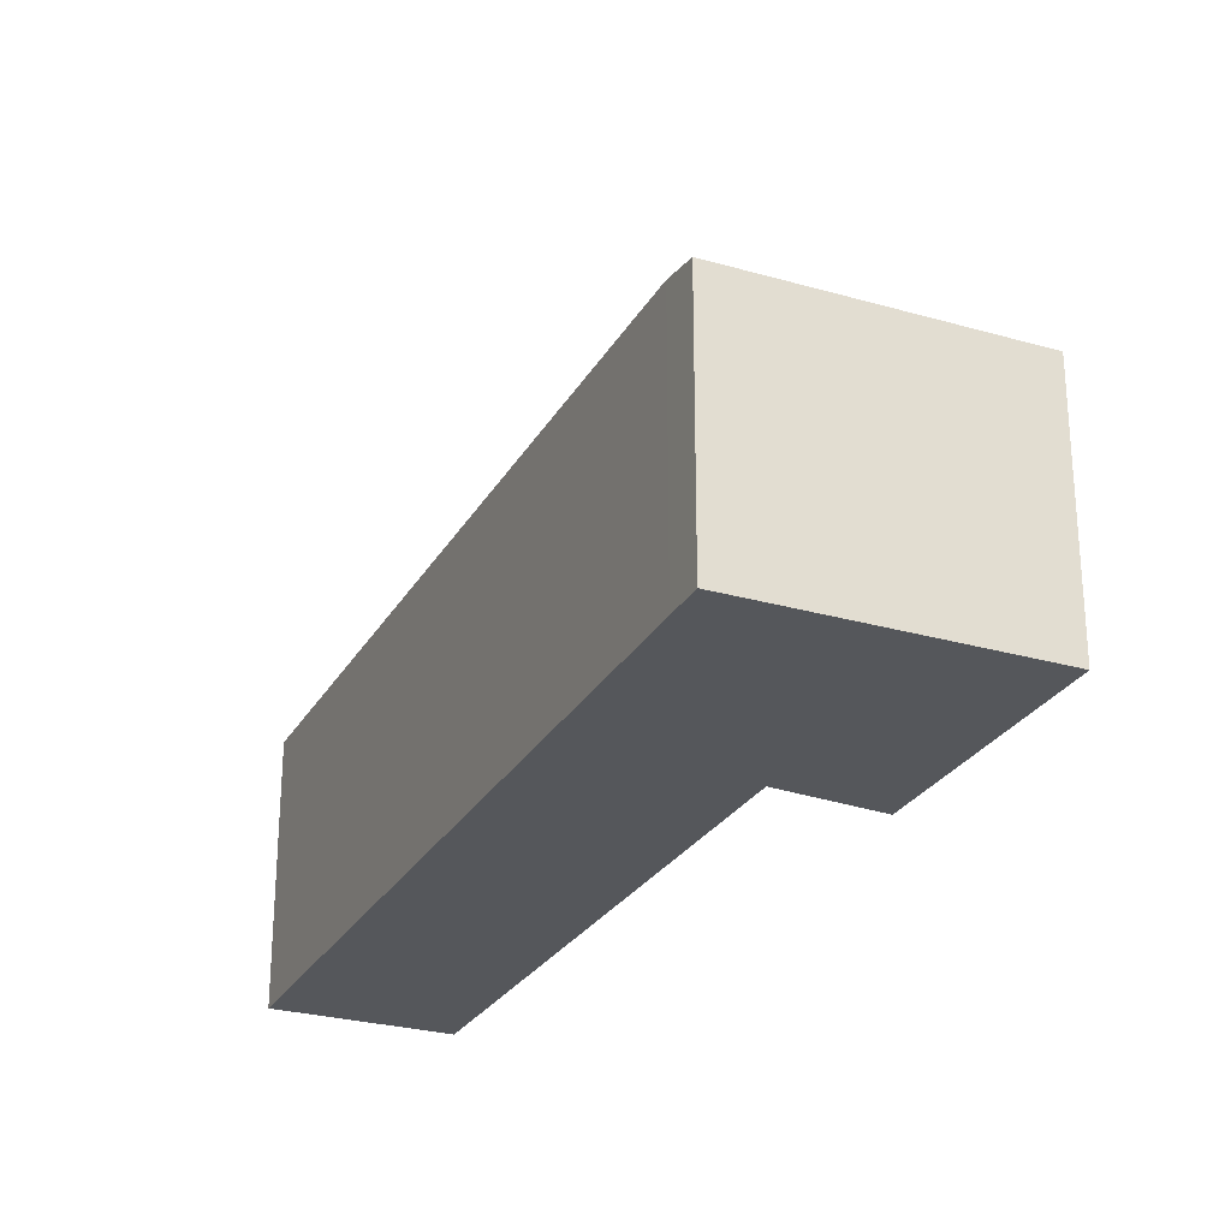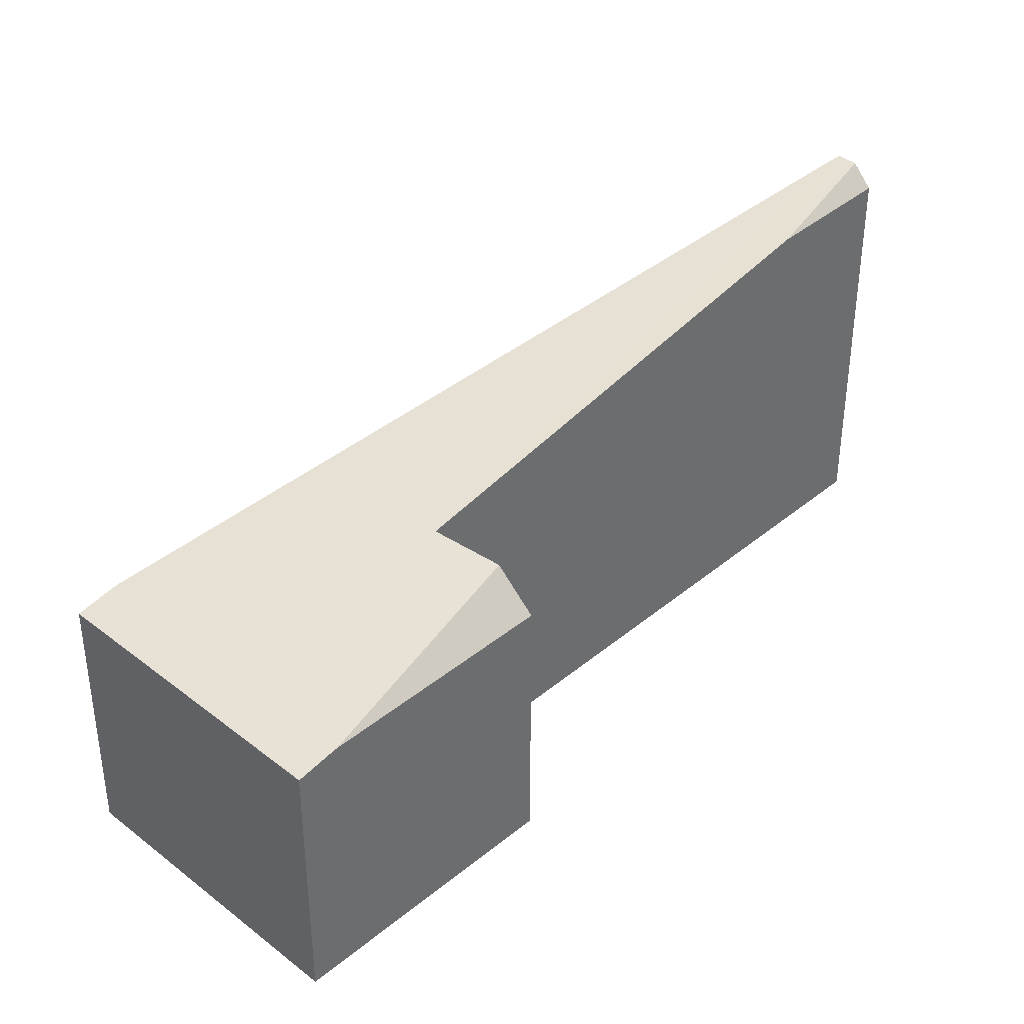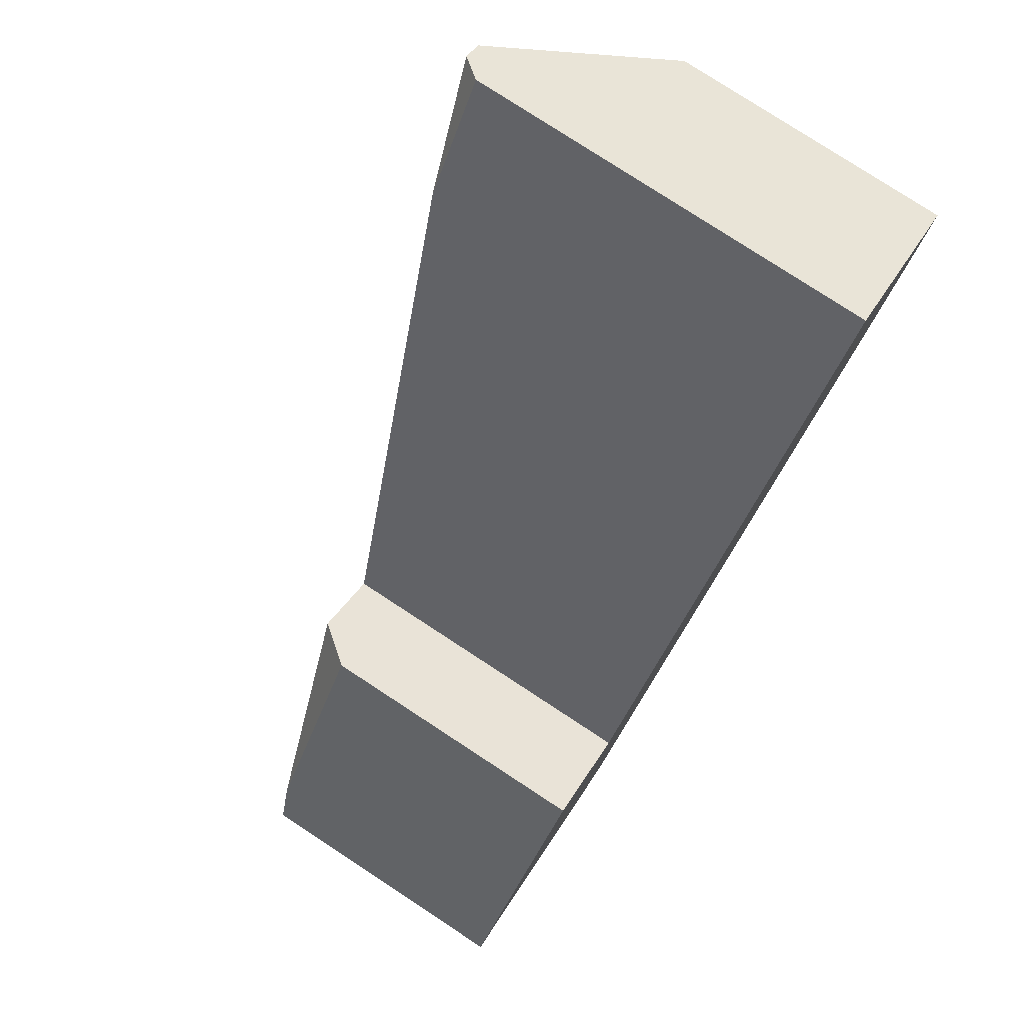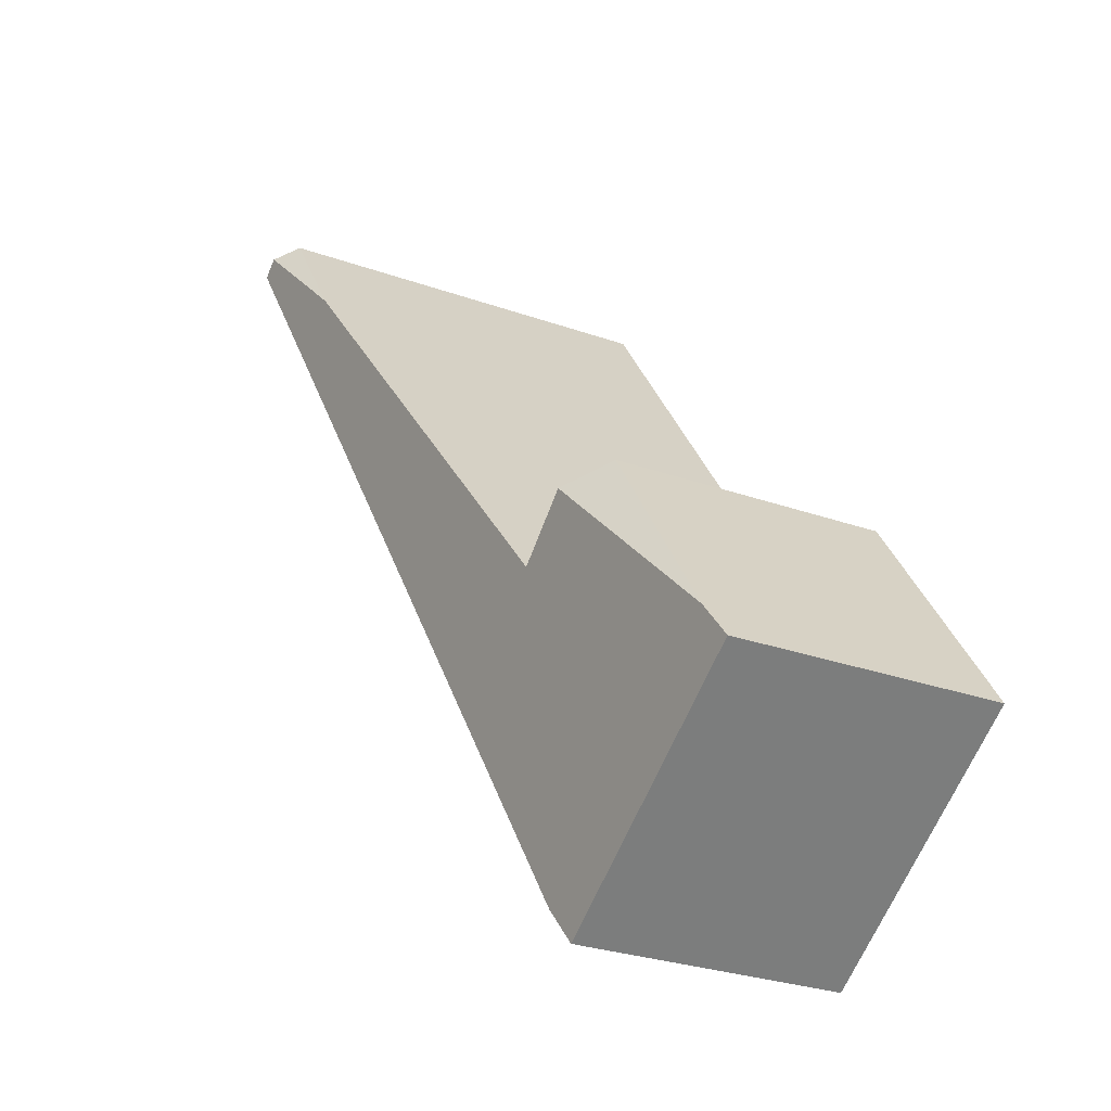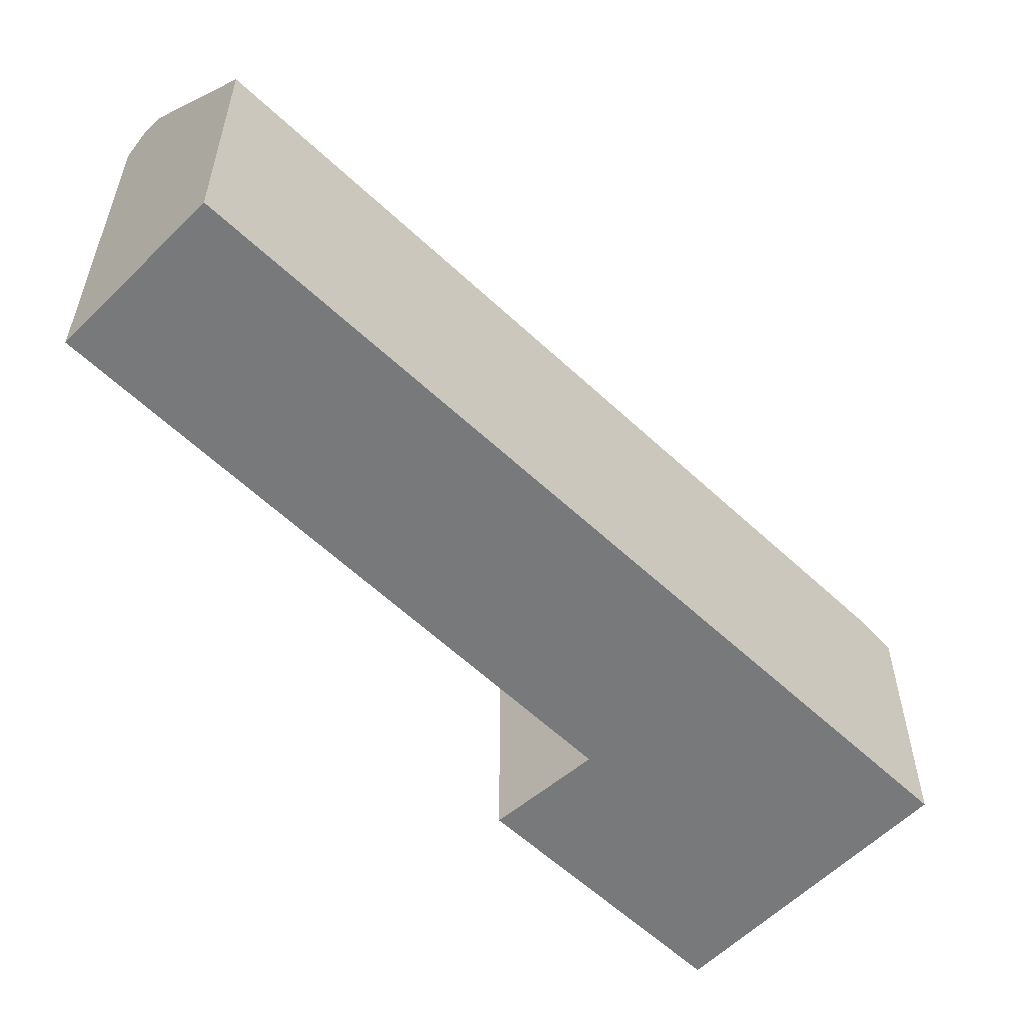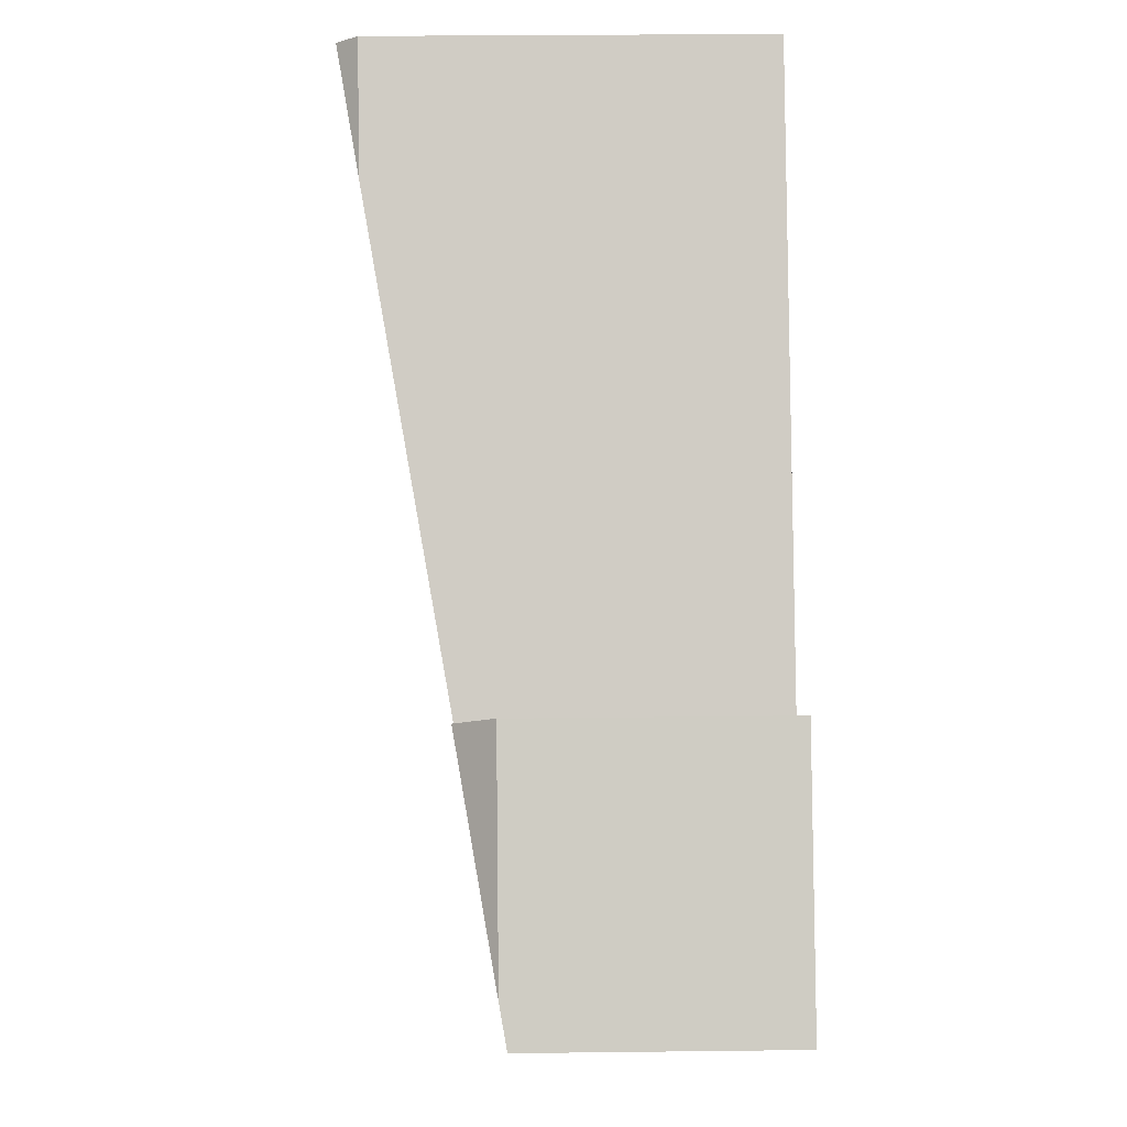
<metadata>
{"format":"obj","ext":"obj","renderer":"f3d","projection":"perspective","resolution":1024,"background":"white","views":[{"elev":-27.0,"azim":-170.4,"up":"+Y"},{"elev":39.1,"azim":-101.9,"up":"+Y"},{"elev":78.5,"azim":-56.8,"up":"+Z"},{"elev":-28.4,"azim":-118.1,"up":"+Z"},{"elev":-57.7,"azim":79.4,"up":"+Y"},{"elev":28.4,"azim":-91.0,"up":"+Z"}]}
</metadata>
<code>
v  6.383 4.716 7.011
v  7.301 4.73 8.365
v  7.509 4.99 8.226
v  3.32 3.23 -1.585
v  7.726 4.99 8.082
v  9.133 3.23 7.145
v  2.241 3.706 2.54
v  2.965 3.694 1.969
v  0.288 3.23 0.432
v  0 3.143 1.925e-16
v  3.031 3.143 -2.018
v  1.881 3.23 2.824
v  2.965 -1.206e-16 1.969
v  1.881 -1.729e-16 2.824
v  2.241 -1.555e-16 2.54
v  7.301 -5.122e-16 8.365
v  7.509 -5.037e-16 8.226
v  9.133 -4.375e-16 7.145
v  7.726 -4.949e-16 8.082
v  6.383 -4.293e-16 7.011
v  0.288 -2.645e-17 0.432
v  0 0 0
v  3.32 9.705e-17 -1.585
v  3.031 1.236e-16 -2.018
g defaultobject
f 1 2 3
f 4 5 6
f 7 8 9
f 10 4 11
f 4 10 8
f 4 8 5
f 8 10 9
f 5 8 1
f 5 1 3
f 7 9 12
f 12 8 7
f 8 12 13
f 13 12 14
f 13 14 15
f 2 5 3
f 5 2 6
f 6 2 16
f 6 16 17
f 6 17 18
f 18 17 19
f 13 1 8
f 1 13 20
f 1 20 2
f 2 20 16
f 9 14 12
f 14 9 10
f 14 10 21
f 21 10 22
f 18 4 6
f 4 18 23
f 4 23 11
f 11 23 24
f 24 10 11
f 10 24 22
f 19 23 18
f 23 19 17
f 23 17 16
f 23 16 20
f 23 20 13
f 23 13 15
f 23 15 14
f 23 14 21
f 23 21 24
f 24 21 22

</code>
